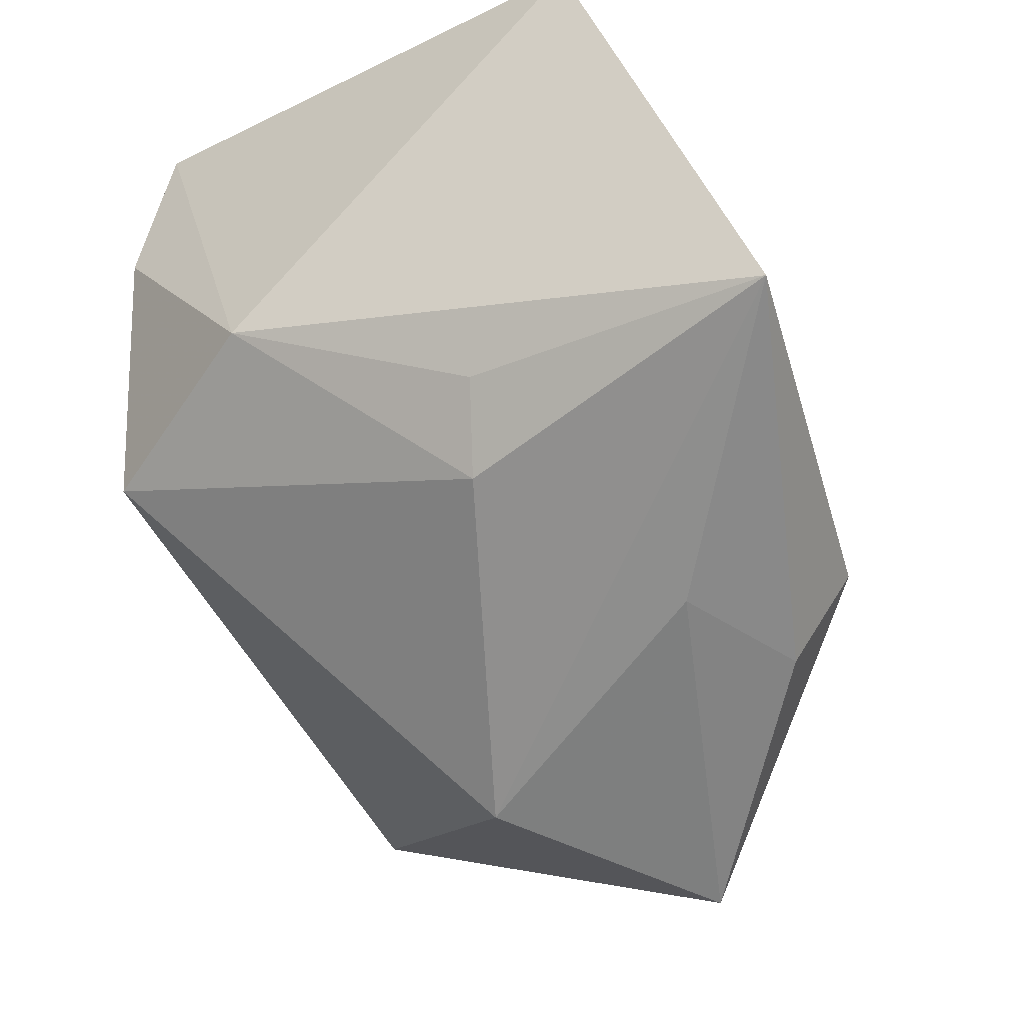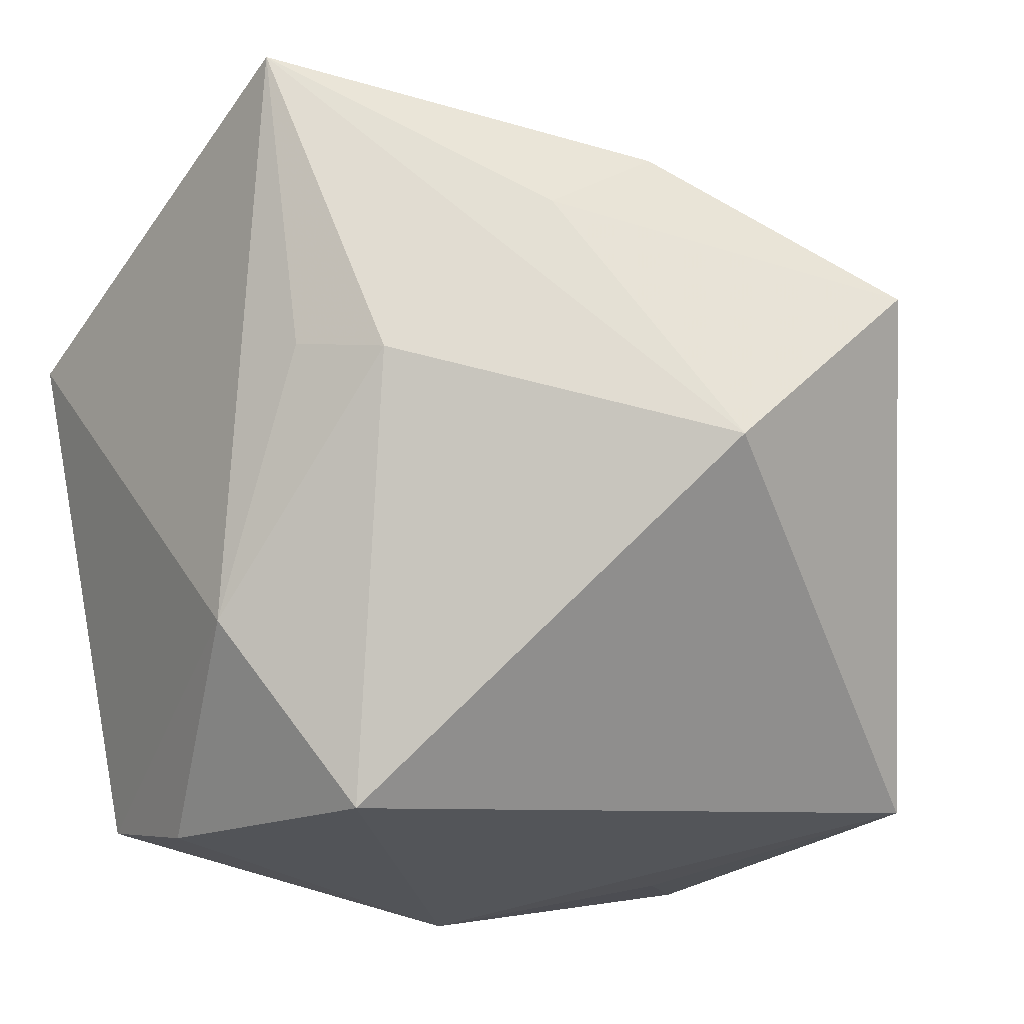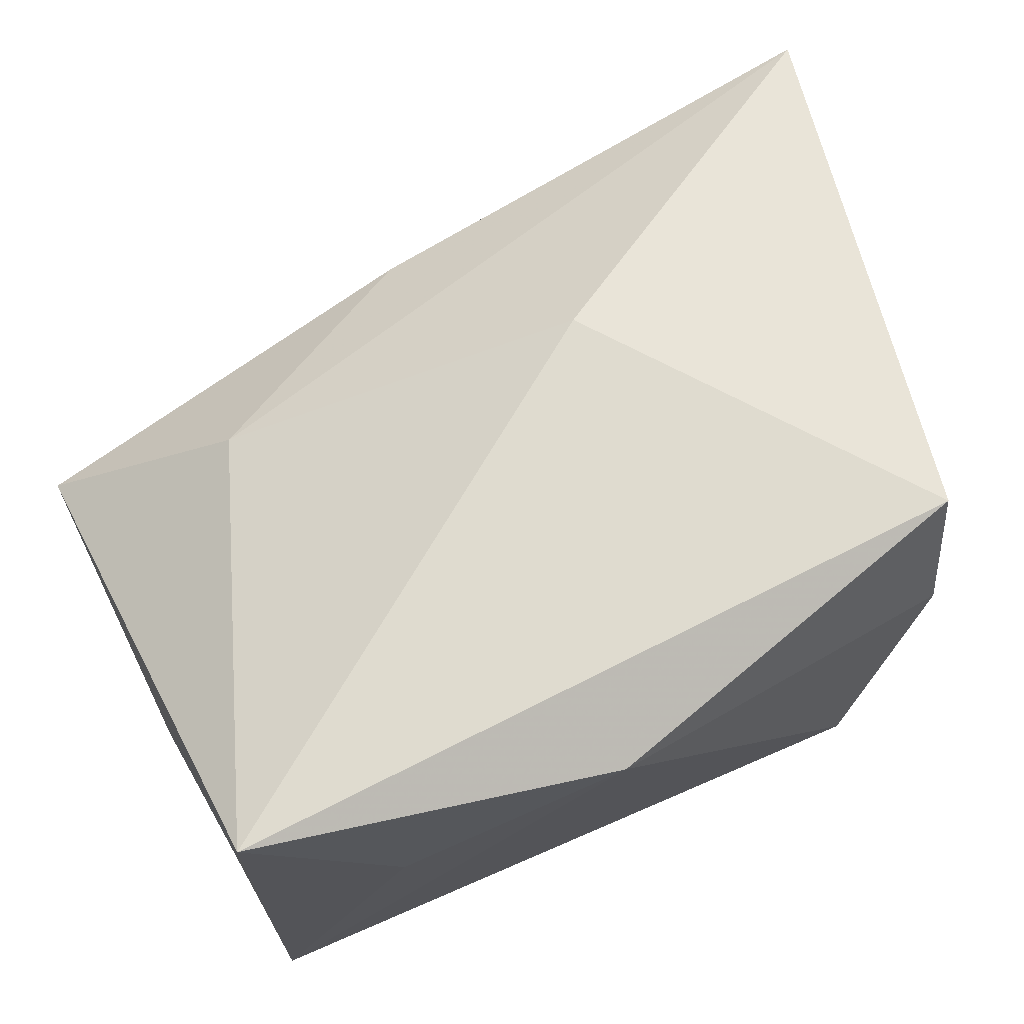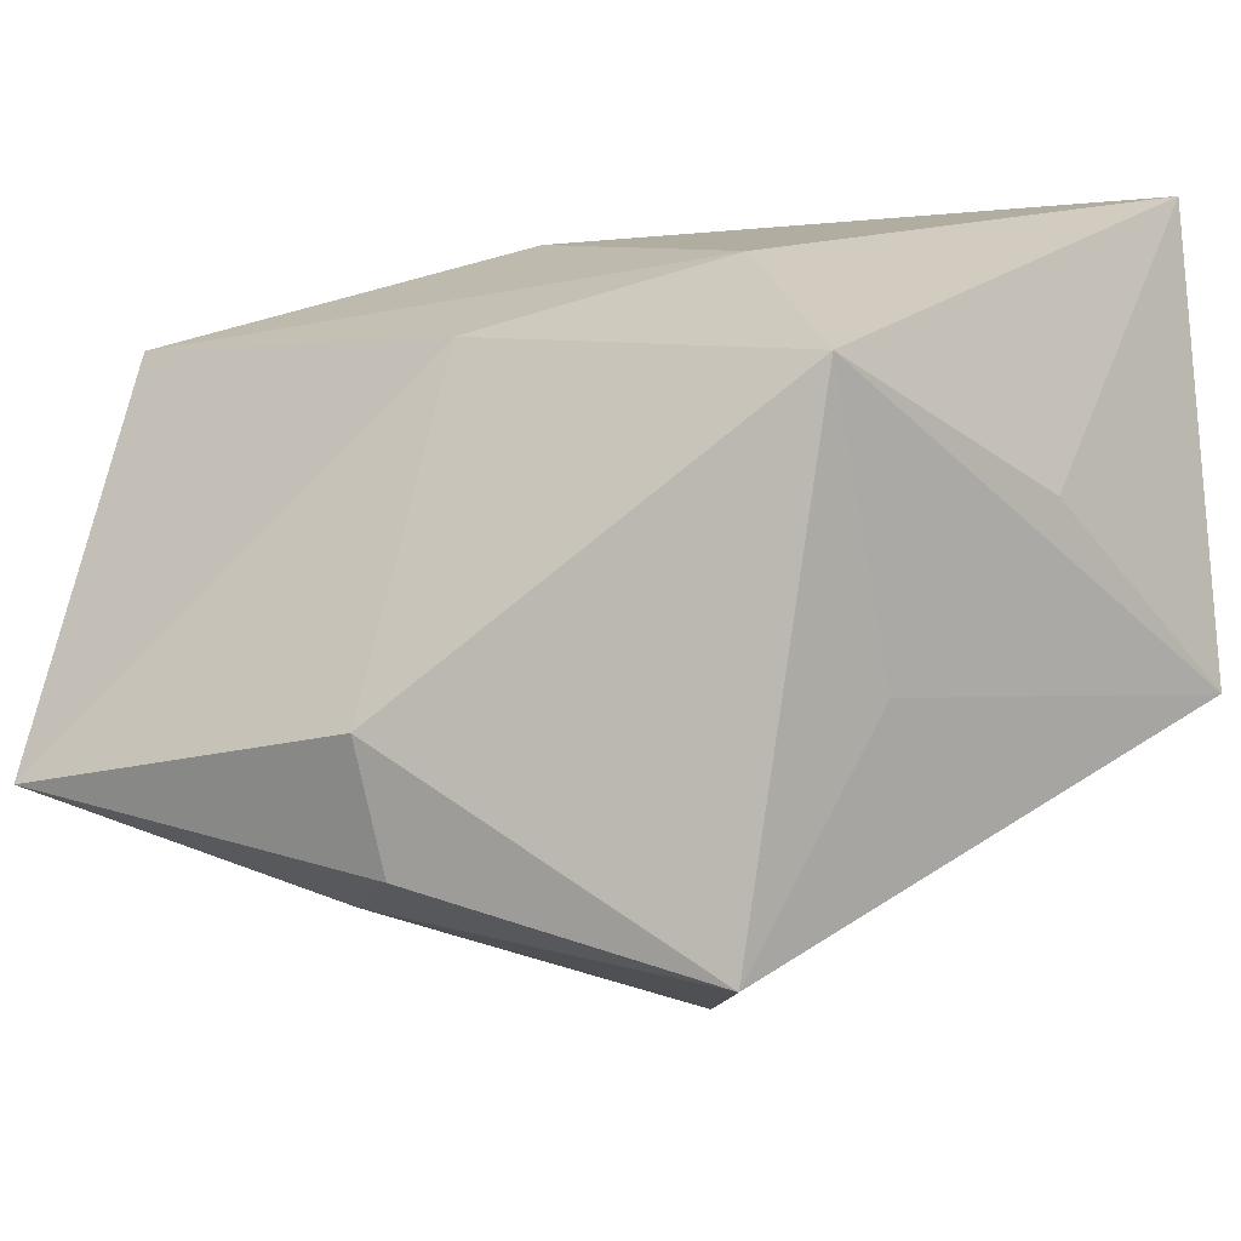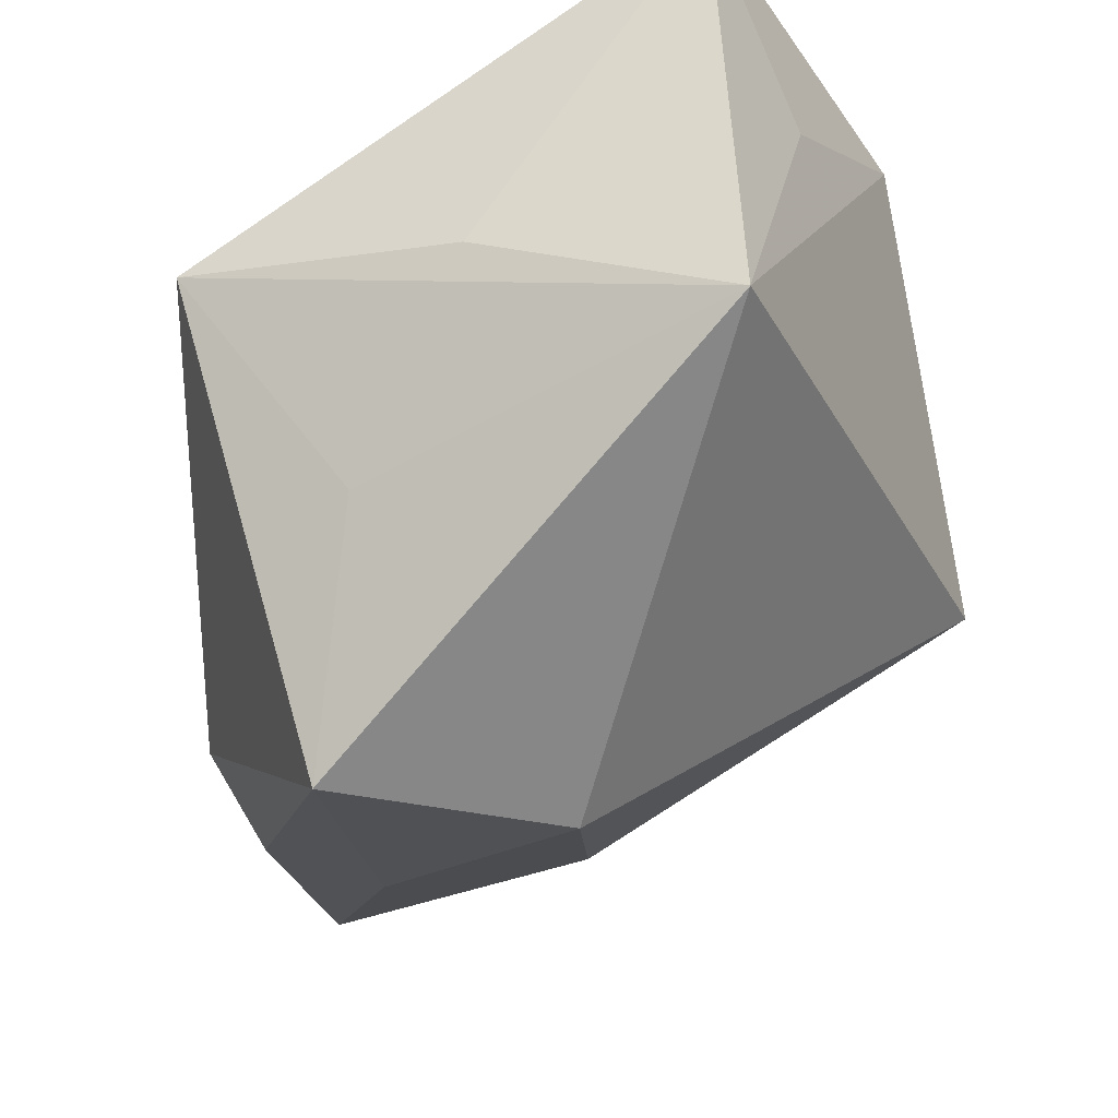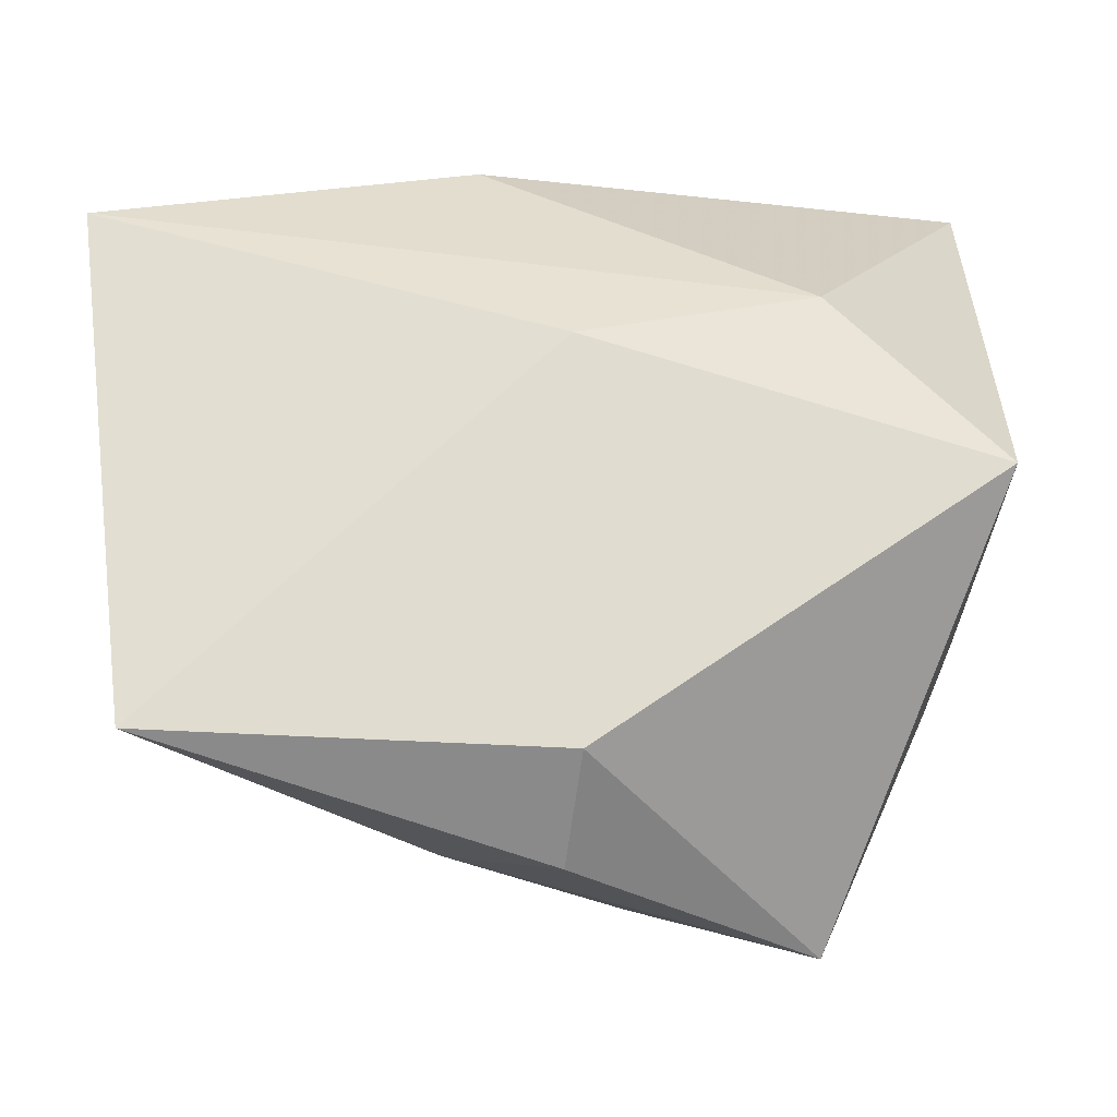
<metadata>
{"format":"obj","ext":"obj","renderer":"f3d","projection":"perspective","resolution":1024,"background":"white","views":[{"elev":-43.5,"azim":-71.0,"up":"+Y"},{"elev":-24.4,"azim":-28.7,"up":"+Z"},{"elev":70.4,"azim":150.9,"up":"+Y"},{"elev":-16.7,"azim":41.1,"up":"+Y"},{"elev":-35.8,"azim":107.3,"up":"+Y"},{"elev":-2.1,"azim":0.4,"up":"+Y"}]}
</metadata>
<code>
v 0.0271 -0.01657 0.008593
v 0.0002868 -0.01862 0.03067
v -0.008112 0.02693 0.003797
v -0.03244 -0.01716 0.03234
v -0.02547 0.02693 -0.02289
v 0.03253 0.002211 0.02117
v 0.03361 -0.01104 -0.0225
v 0.003833 -0.03297 -0.001328
v -0.02752 -0.01453 0.007408
v -0.0004882 0.012 0.02102
v 0.03383 -0.001638 -0.001953
v -0.02228 -0.02029 0.005857
v -0.03719 0.02133 0.01861
v -0.01709 -0.006197 -0.02836
v 0.01845 -0.0353 0.01371
v -0.02869 -0.003241 -0.0133
v 0.03351 0.02693 -0.02073
v 0.0227 0.01282 -0.02474
v -0.02424 0.01479 -0.02635
v -0.001086 -0.02751 0.02582
v 0.005542 0.02341 -0.02836
v -0.01037 -0.02699 0.01941
v 0.01879 0.01578 0.01234
f 17 7 18
f 14 7 8
f 17 5 3
f 21 5 17
f 17 18 21
f 21 7 14
f 21 18 7
f 2 6 10
f 11 7 17
f 17 6 11
f 11 6 7
f 7 6 1
f 23 6 17
f 17 3 23
f 10 6 23
f 13 3 5
f 5 16 13
f 10 23 13
f 13 23 3
f 20 2 4
f 4 13 16
f 4 2 10
f 10 13 4
f 15 1 6
f 15 2 20
f 6 2 15
f 15 8 7
f 7 1 15
f 14 16 19
f 19 16 5
f 19 21 14
f 5 21 19
f 9 4 16
f 22 4 8
f 8 15 22
f 20 4 22
f 22 15 20
f 12 16 14
f 12 9 16
f 14 8 12
f 8 4 12
f 4 9 12

</code>
